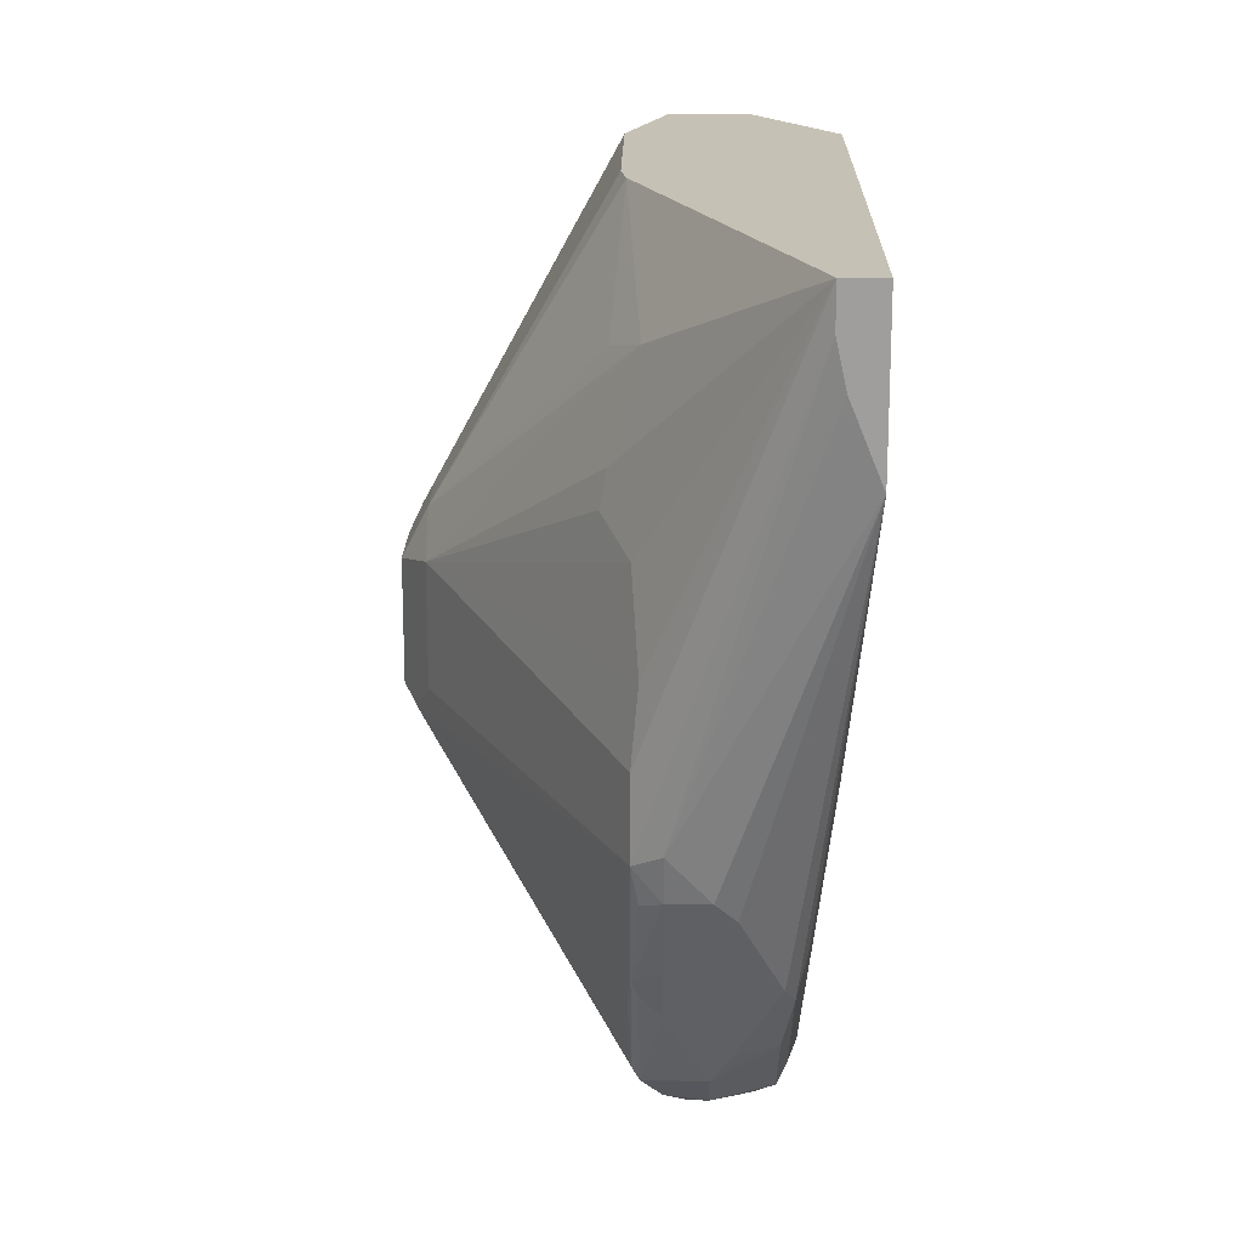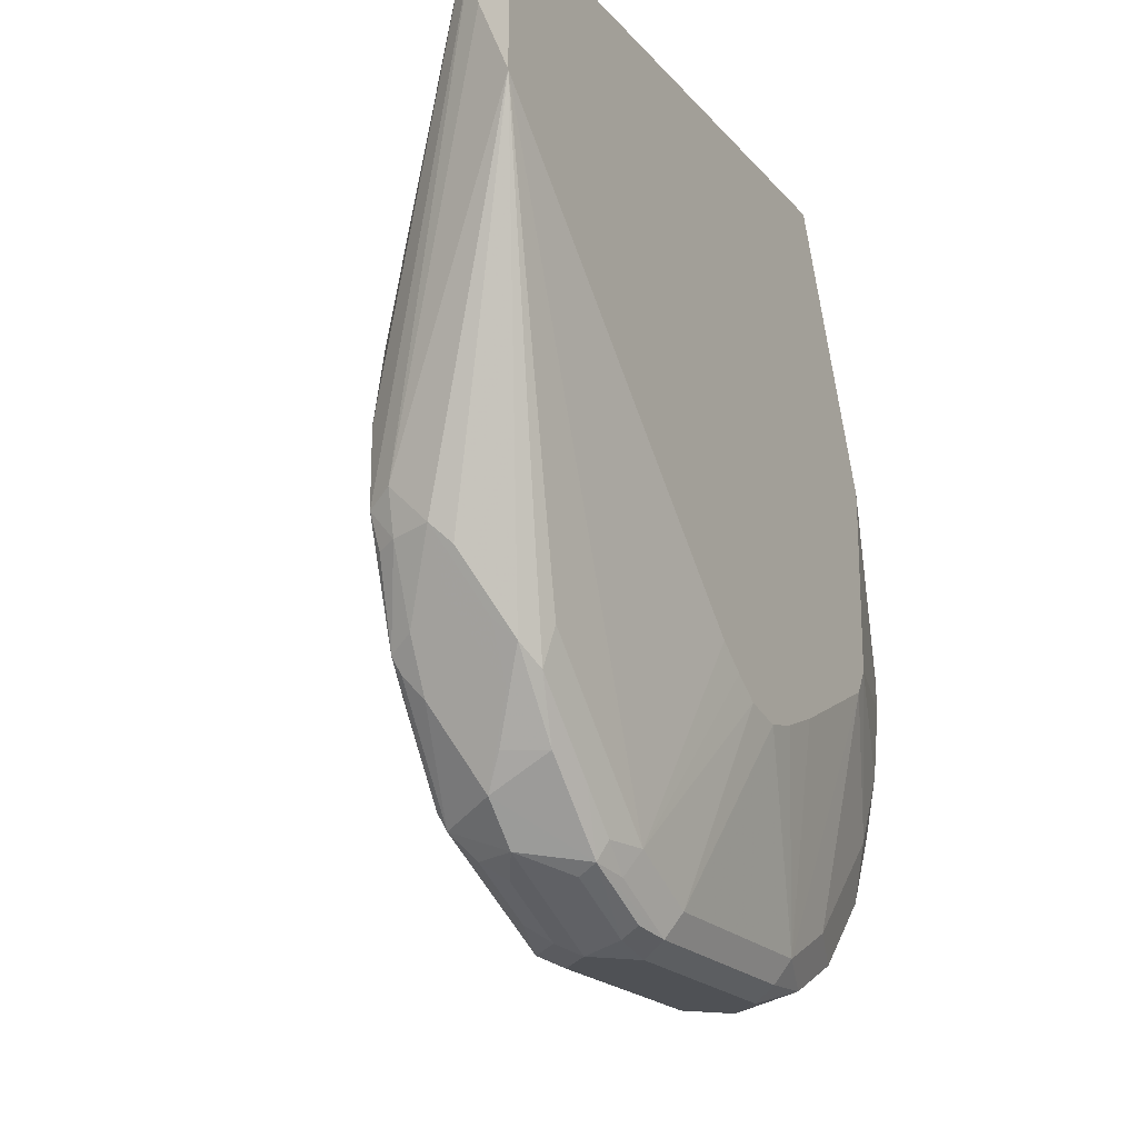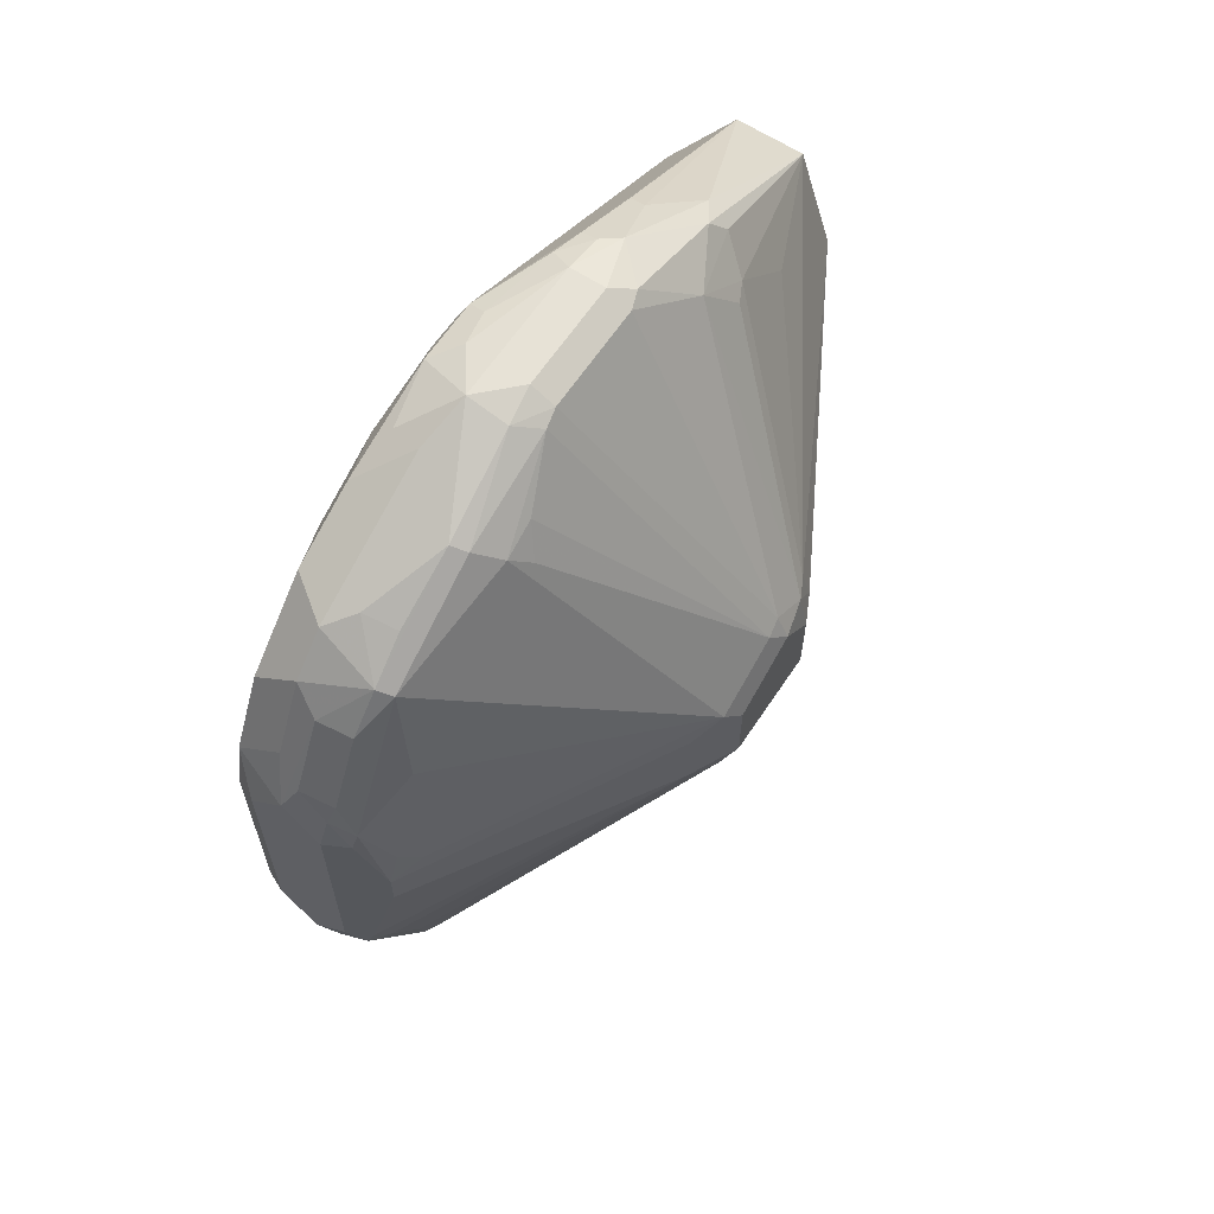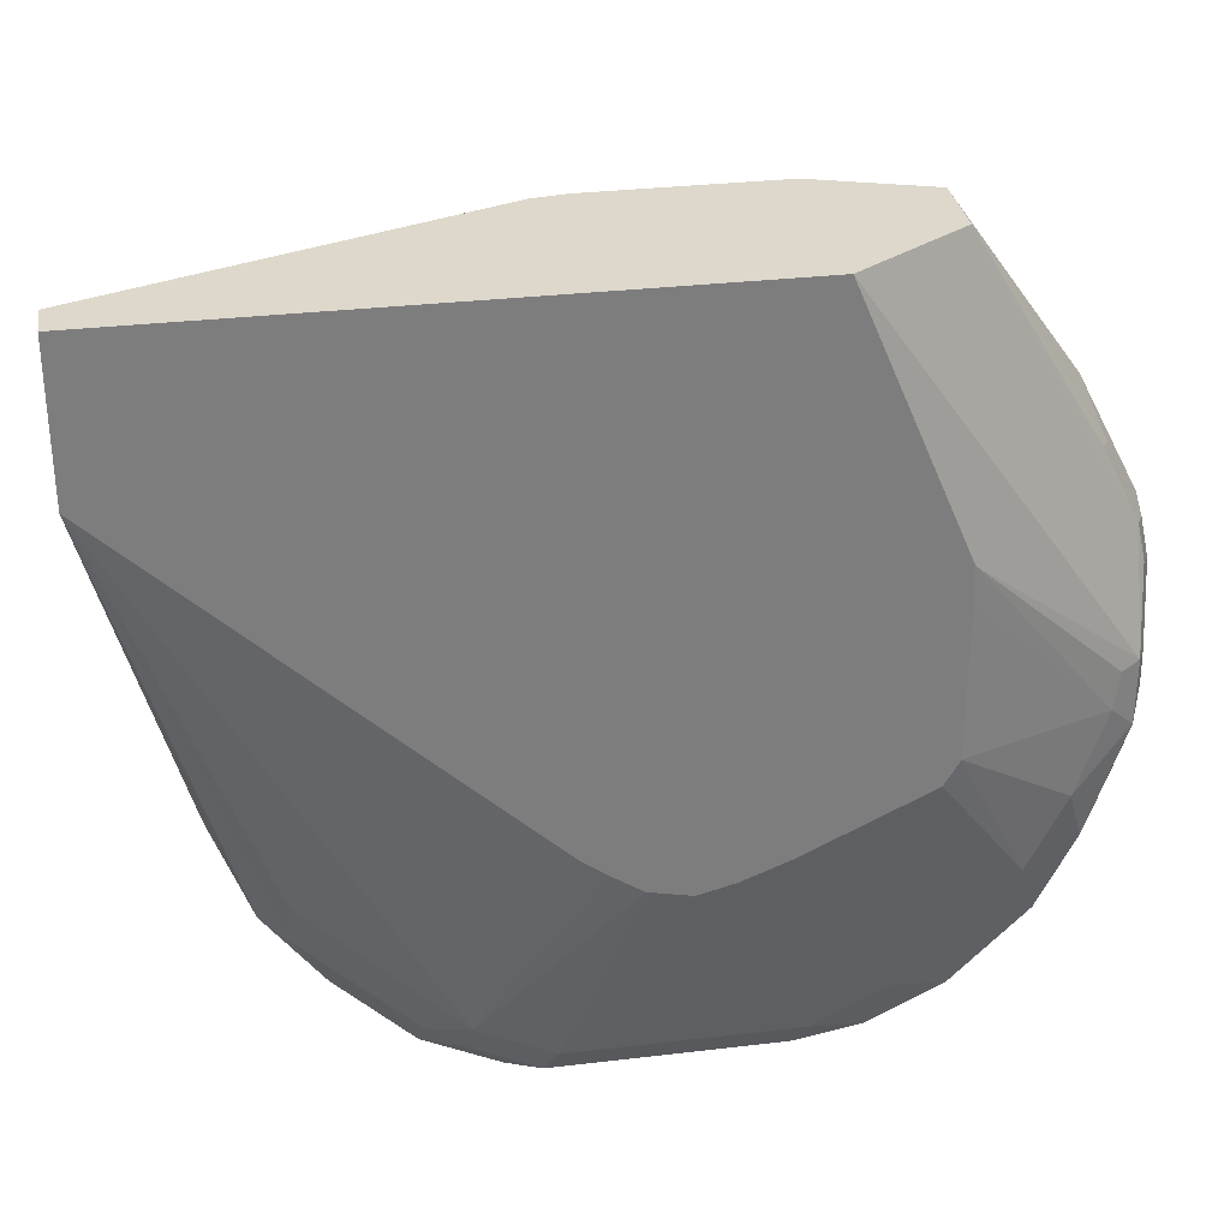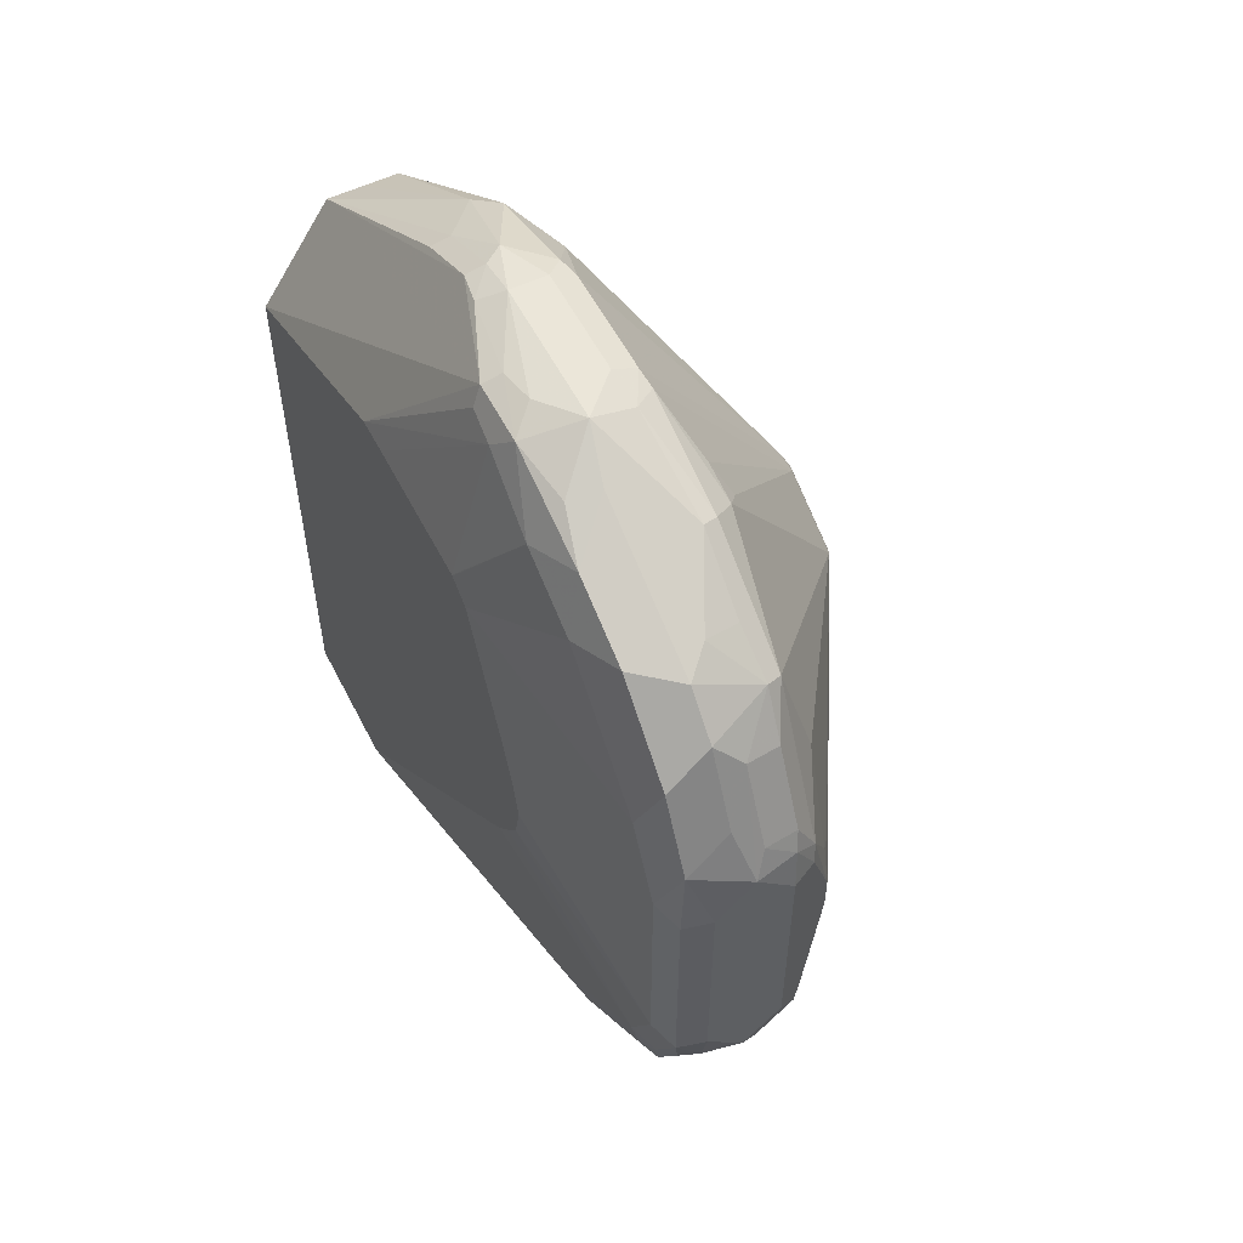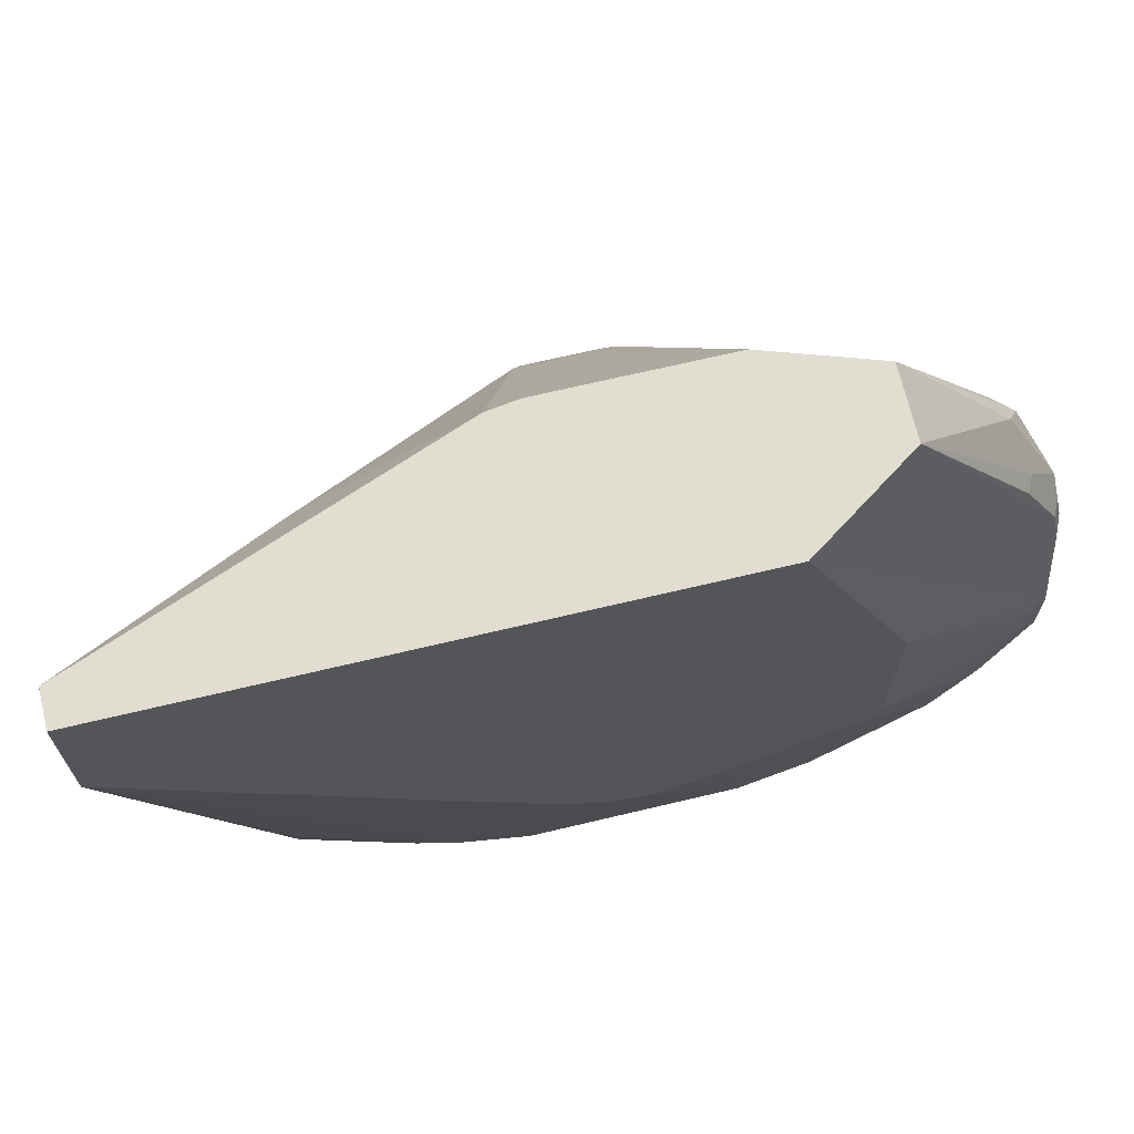
<metadata>
{"format":"obj","ext":"obj","renderer":"f3d","projection":"perspective","resolution":1024,"background":"white","views":[{"elev":18.8,"azim":-179.0,"up":"+Y"},{"elev":-20.0,"azim":-151.7,"up":"+Y"},{"elev":63.0,"azim":33.5,"up":"+Z"},{"elev":31.2,"azim":-99.6,"up":"+Y"},{"elev":55.3,"azim":-26.7,"up":"+Z"},{"elev":68.8,"azim":-103.4,"up":"+Y"}]}
</metadata>
<code>
v 0.2048 -0.1025 -0.2657
v 0.2765 -0.1536 -0.1536
v 0.2901 -0.2014 -0.1673
v 0.2935 -0.2185 -0.1707
v 0.2799 -0.2322 -0.198
v 0.2765 -0.2765 -0.215
v 0.2799 -0.3141 -0.2184
v 0.2048 -0.1235 -0.2657
v 0.1845 -0.1025 -0.2657
v 0.284 -0.1025 -0.05869
v 0.2901 -0.1605 -0.1263
v 0.3755 -0.2595 -0.02726
v 0.3755 -0.2799 -0.04778
v 0.2799 -0.355 -0.2184
v 0.1998 -0.1459 -0.2657
v 0.2663 -0.3482 -0.2253
v 0.1845 -0.1836 -0.2657
v 0.1845 -0.1025 0.06078
v 0.2867 -0.1025 -0.04096
v 0.2868 -0.1025 -0.04081
v 0.2868 -0.1025 -0.02034
v 0.3755 -0.2595 0.01364
v 0.3823 -0.2731 -0.01366
v 0.3891 -0.2867 -0.02044
v 0.3823 -0.2936 -0.03413
v 0.3755 -0.3413 -0.04778
v 0.2799 -0.4164 -0.198
v 0.2765 -0.3737 -0.215
v 0.2663 -0.3712 -0.2201
v 0.3823 -0.355 -0.03413
v 0.2458 -0.3686 -0.2253
v 0.2355 -0.3789 -0.2201
v 0.2151 -0.4198 -0.1996
v 0.2099 -0.4301 -0.1869
v 0.2048 -0.4096 -0.1843
v 0.2048 -0.4301 -0.1638
v 0.2048 -0.4915 -0.1024
v 0.1845 -0.3688 -0.06907
v 0.1845 -0.2458 0.1221
v 0.2151 -0.3226 0.215
v 0.2258 -0.1025 0.1223
v 0.2868 -0.1025 -5.934e-05
v 0.2868 -0.1025 0.02046
v 0.2867 -0.1025 0.06141
v 0.3823 -0.2731 0.02729
v 0.3891 -0.2867 0.02046
v 0.3891 -0.3482 -0.02044
v 0.2816 -0.4326 -0.1843
v 0.2799 -0.4779 -0.157
v 0.2765 -0.4557 -0.1741
v 0.2765 -0.425 -0.1946
v 0.2663 -0.4096 -0.2048
v 0.3789 -0.3635 -0.03072
v 0.3823 -0.3618 -0.02044
v 0.3755 -0.3755 -0.02044
v 0.2458 -0.396 -0.2116
v 0.2253 -0.4096 -0.2048
v 0.2253 -0.4369 -0.1911
v 0.2355 -0.4608 -0.1792
v 0.2151 -0.4608 -0.1689
v 0.2151 -0.5018 -0.128
v 0.2099 -0.4711 -0.1459
v 0.2048 -0.512 -0.06143
v 0.1845 -0.4046 -0.02318
v 0.1845 -0.3943 -0.03851
v 0.1845 -0.3824 -0.05465
v 0.1845 -0.3822 -0.0548
v 0.2099 -0.4915 -0.1254
v 0.2116 -0.5052 -0.1092
v 0.1845 -0.2663 0.1225
v 0.2082 -0.3447 0.2014
v 0.2099 -0.3251 0.2048
v 0.2151 -0.3584 0.215
v 0.2253 -0.3251 0.2201
v 0.2321 -0.2799 0.2184
v 0.2355 -0.2612 0.215
v 0.2355 -0.2202 0.1945
v 0.2458 -0.2228 0.1997
v 0.2663 -0.198 0.1911
v 0.2462 -0.1025 0.1224
v 0.2867 -0.1025 0.06155
v 0.3789 -0.2765 0.04608
v 0.384 -0.2867 0.04348
v 0.3891 -0.3072 0.04094
v 0.3891 -0.3482 0.02046
v 0.2765 -0.4864 -0.1536
v 0.2663 -0.4369 -0.1911
v 0.2816 -0.4941 -0.1229
v 0.3823 -0.3618 0.02046
v 0.3755 -0.3755 0.02046
v 0.2935 -0.5188 -1.129e-05
v 0.2799 -0.5256 -0.06143
v 0.2816 -0.5146 -0.0819
v 0.2458 -0.4642 -0.1775
v 0.2458 -0.4779 -0.1707
v 0.2458 -0.4983 -0.1501
v 0.2253 -0.5069 -0.1254
v 0.2253 -0.5274 -0.08445
v 0.2151 -0.5222 -0.087
v 0.2116 -0.5256 -0.06826
v 0.1845 -0.4046 -0.02289
v 0.2048 -0.512 0.06141
v 0.1845 -0.4097 -0.0002035
v 0.1845 -0.3476 0.1225
v 0.2048 -0.3891 0.1843
v 0.2151 -0.4198 0.1945
v 0.2185 -0.3755 0.2116
v 0.2458 -0.3686 0.2253
v 0.2287 -0.3447 0.2218
v 0.2458 -0.2867 0.2253
v 0.2458 -0.2637 0.2201
v 0.256 -0.256 0.2201
v 0.2765 -0.2151 0.1997
v 0.2662 -0.1025 0.1224
v 0.297 -0.1741 0.128
v 0.297 -0.2151 0.169
v 0.3823 -0.3072 0.05458
v 0.3021 -0.2253 0.1664
v 0.2935 -0.2458 0.1911
v 0.384 -0.3175 0.05117
v 0.384 -0.3584 0.0307
v 0.2663 -0.4992 -0.1433
v 0.2765 -0.5171 -0.09214
v 0.3021 -0.5018 0.0307
v 0.2935 -0.5188 0.02046
v 0.2663 -0.5325 -0.06143
v 0.2765 -0.5274 -0.07167
v 0.256 -0.5069 -0.1331
v 0.2458 -0.5052 -0.1365
v 0.2458 -0.5325 -0.0819
v 0.2253 -0.5325 -0.06143
v 0.2116 -0.5256 0.05458
v 0.2151 -0.5222 0.09212
v 0.2151 -0.5018 0.1331
v 0.2048 -0.4915 0.1024
v 0.1845 -0.3617 0.1144
v 0.1845 -0.3943 0.04613
v 0.1845 -0.4046 0.02027
v 0.1845 -0.4097 3.677e-05
v 0.1845 -0.3482 0.1224
v 0.2048 -0.4301 0.1638
v 0.239 -0.396 0.2116
v 0.2219 -0.3925 0.2082
v 0.2151 -0.4608 0.1741
v 0.2526 -0.4642 0.1775
v 0.2731 -0.4232 0.1979
v 0.2688 -0.3686 0.2201
v 0.2663 -0.3482 0.2253
v 0.239 -0.4779 0.1706
v 0.2663 -0.2867 0.2253
v 0.2765 -0.2765 0.2201
v 0.2816 -0.2048 0.1868
v 0.2799 -0.2867 0.2184
v 0.2799 -0.3482 0.2184
v 0.2816 -0.3584 0.215
v 0.2935 -0.3891 0.1911
v 0.3021 -0.3994 0.1741
v 0.2944 -0.4096 0.1843
v 0.2944 -0.512 0.04094
v 0.2816 -0.4813 0.1536
v 0.2944 -0.4915 0.1024
v 0.2663 -0.5197 -0.1024
v 0.256 -0.5274 -0.09214
v 0.2816 -0.5222 0.07165
v 0.2799 -0.5256 0.06141
v 0.2663 -0.5325 0.06141
v 0.2253 -0.5325 0.06141
v 0.2458 -0.5325 0.08188
v 0.239 -0.5188 0.1092
v 0.2082 -0.4676 0.1399
v 0.2082 -0.4881 0.1195
v 0.239 -0.4983 0.1502
v 0.2048 -0.4711 0.1229
v 0.2082 -0.4471 0.1604
v 0.2731 -0.4847 0.157
v 0.2714 -0.4608 0.1741
v 0.2816 -0.4198 0.1945
v 0.2714 -0.5018 0.1331
v 0.2816 -0.5018 0.1126
v 0.2714 -0.5222 0.09212
v 0.2688 -0.5274 0.08188
v 0.2526 -0.5256 0.09553
v 0.2526 -0.5052 0.1365
v 0.2458 -0.512 0.1229
f 105 140 141
f 105 141 106
f 102 134 135
f 104 140 105
f 102 138 139
f 102 137 138
f 102 136 137
f 102 135 136
f 98 129 130
f 102 132 133
f 100 167 132
f 100 131 167
f 98 100 99
f 98 131 100
f 98 130 131
f 97 129 98
f 106 142 108
f 96 128 129
f 102 133 134
f 96 129 97
f 108 150 110
f 106 143 107
f 114 152 116
f 113 151 119
f 96 122 128
f 113 152 114
f 113 119 152
f 112 151 113
f 112 150 151
f 110 112 111
f 110 150 112
f 106 108 143
f 108 149 145
f 108 110 109
f 108 148 150
f 108 147 148
f 108 146 147
f 108 145 146
f 107 143 108
f 106 149 142
f 106 144 149
f 106 141 144
f 108 142 149
f 93 127 123
f 83 117 84
f 91 127 92
f 81 114 82
f 79 114 80
f 79 113 114
f 79 112 113
f 78 112 79
f 78 111 112
f 76 78 77
f 76 111 78
f 75 111 76
f 75 110 111
f 74 110 75
f 74 109 110
f 73 109 74
f 73 108 109
f 73 107 108
f 73 106 107
f 73 105 106
f 114 116 115
f 71 104 105
f 82 114 115
f 92 127 93
f 82 115 116
f 83 116 118
f 91 126 127
f 91 166 126
f 91 125 166
f 90 124 125
f 90 121 124
f 89 121 90
f 87 95 94
f 86 123 122
f 86 93 123
f 86 88 93
f 86 95 87
f 86 96 95
f 86 122 96
f 85 121 89
f 84 121 85
f 84 120 121
f 84 117 120
f 83 119 117
f 83 118 119
f 82 116 83
f 116 152 119
f 141 173 170
f 117 119 153
f 158 177 160
f 156 158 157
f 155 158 156
f 155 177 158
f 151 154 153
f 149 172 175
f 148 151 150
f 148 154 151
f 147 177 155
f 147 154 148
f 147 155 154
f 146 160 177
f 146 175 160
f 146 176 175
f 146 177 147
f 145 176 146
f 145 175 176
f 145 149 175
f 141 170 174
f 159 161 164
f 141 174 144
f 160 175 178
f 160 179 161
f 71 73 72
f 180 182 181
f 178 182 180
f 178 183 182
f 175 183 178
f 172 184 183
f 172 183 175
f 169 184 172
f 168 184 169
f 168 183 184
f 168 182 183
f 168 181 182
f 166 181 168
f 165 181 166
f 164 181 165
f 164 180 181
f 164 178 180
f 164 179 178
f 161 179 164
f 160 178 179
f 116 119 118
f 136 141 140
f 135 173 136
f 125 164 165
f 125 159 164
f 124 159 125
f 122 163 128
f 122 162 163
f 122 127 162
f 122 123 127
f 121 161 159
f 121 160 161
f 121 158 160
f 121 159 124
f 120 158 121
f 120 157 158
f 120 156 157
f 120 155 156
f 119 151 153
f 117 155 120
f 117 154 155
f 117 153 154
f 125 165 166
f 136 173 141
f 126 130 163
f 126 166 168
f 135 170 173
f 135 171 170
f 134 174 170
f 134 144 174
f 134 149 144
f 134 172 149
f 134 169 172
f 134 171 135
f 134 170 171
f 133 167 168
f 133 169 134
f 133 168 169
f 132 167 133
f 129 163 130
f 128 163 129
f 127 163 162
f 126 131 130
f 126 167 131
f 126 168 167
f 126 163 127
f 71 105 73
f 31 52 87
f 63 103 101
f 14 27 28
f 13 24 25
f 13 30 26
f 13 25 30
f 12 24 13
f 12 23 24
f 12 45 23
f 12 22 45
f 12 42 22
f 12 21 42
f 12 20 21
f 12 19 20
f 10 12 11
f 10 19 12
f 9 39 18
f 9 70 39
f 9 104 70
f 9 140 104
f 9 136 140
f 14 28 29
f 9 137 136
f 14 29 16
f 14 30 27
f 24 84 85
f 24 46 84
f 23 46 24
f 23 45 46
f 22 44 45
f 22 43 44
f 22 42 43
f 18 40 41
f 18 39 40
f 17 37 38
f 17 36 37
f 17 35 36
f 17 34 35
f 17 33 34
f 17 32 33
f 17 31 32
f 16 31 17
f 16 29 31
f 15 16 17
f 70 104 71
f 24 85 47
f 9 138 137
f 9 103 139
f 1 42 21
f 1 43 42
f 1 44 43
f 1 81 44
f 1 114 81
f 1 80 114
f 1 41 80
f 1 18 41
f 1 9 18
f 1 17 9
f 1 15 17
f 1 8 15
f 1 14 8
f 1 7 14
f 1 6 7
f 1 5 6
f 1 4 5
f 1 3 4
f 1 2 3
f 1 21 20
f 9 139 138
f 1 20 19
f 1 10 2
f 9 101 103
f 9 64 101
f 9 65 64
f 9 66 65
f 9 67 66
f 9 38 67
f 9 17 38
f 8 16 15
f 8 14 16
f 7 26 14
f 7 13 26
f 6 13 7
f 5 13 6
f 4 13 5
f 3 13 4
f 2 10 11
f 2 13 3
f 2 12 13
f 2 11 12
f 1 19 10
f 24 47 30
f 14 26 30
f 27 48 49
f 55 90 125
f 54 90 55
f 54 89 90
f 53 55 88
f 53 88 86
f 51 87 52
f 50 86 87
f 50 87 51
f 49 86 50
f 47 89 54
f 47 85 89
f 46 83 84
f 45 83 46
f 45 82 83
f 45 81 82
f 44 81 45
f 41 79 80
f 41 78 79
f 41 77 78
f 55 125 91
f 41 76 77
f 24 30 25
f 55 93 88
f 63 139 103
f 63 102 139
f 63 132 102
f 63 100 132
f 63 69 100
f 63 101 64
f 61 95 96
f 61 68 62
f 61 69 68
f 61 100 69
f 61 99 100
f 61 98 99
f 61 97 98
f 61 96 97
f 60 95 61
f 59 95 60
f 58 94 95
f 56 94 58
f 56 87 94
f 55 92 93
f 40 76 41
f 55 91 92
f 40 74 75
f 31 33 32
f 31 57 33
f 31 58 57
f 31 56 58
f 31 87 56
f 30 55 53
f 30 54 55
f 30 49 48
f 33 58 95
f 30 86 49
f 29 52 31
f 27 30 48
f 27 29 28
f 27 52 29
f 27 51 52
f 27 50 51
f 27 49 50
f 40 75 76
f 30 53 86
f 33 95 59
f 30 47 54
f 33 60 34
f 40 73 74
f 33 59 60
f 40 72 73
f 39 72 40
f 39 71 72
f 39 70 71
f 37 69 63
f 37 62 68
f 37 67 38
f 37 66 67
f 37 68 69
f 34 60 61
f 37 64 65
f 37 63 64
f 36 62 37
f 34 36 35
f 34 62 36
f 34 61 62
f 37 65 66
f 33 57 58

</code>
